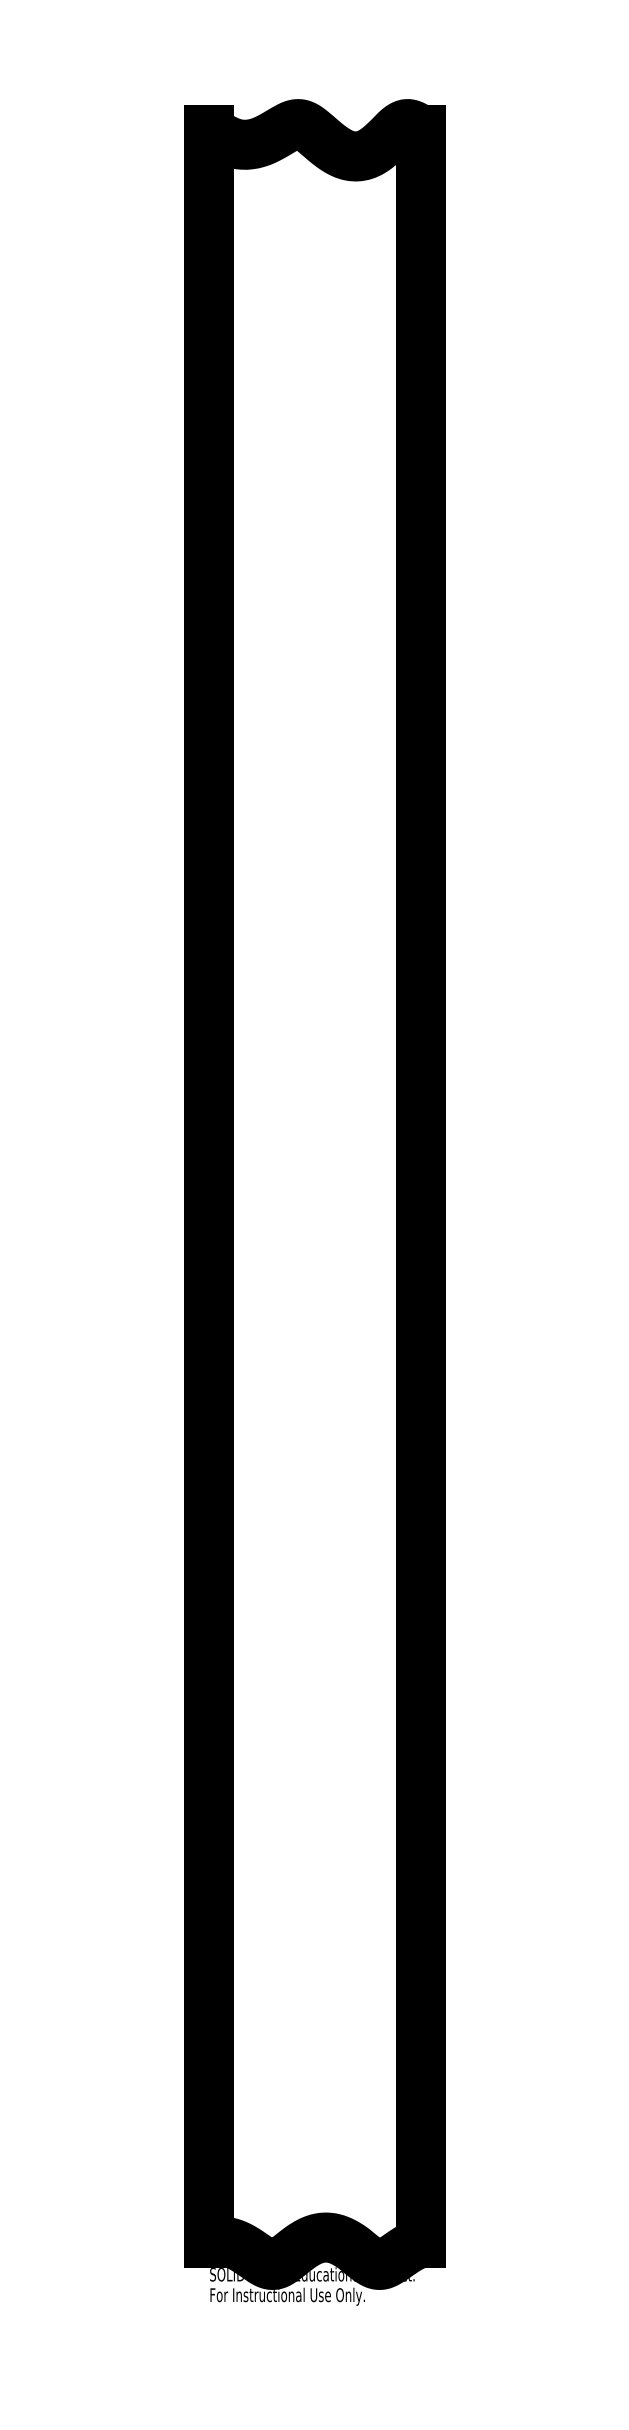
<metadata>
{"format":"dxf","ext":"dxf","renderer":"ezdxf+matplotlib","layout":"modelspace","background":"white","min_lineweight":24,"dpi":150}
</metadata>
<code>
0
SECTION
2
ENTITIES
0
SPLINE
8
0
210
0
220
0
230
1
70
     8
71
     3
72
   136
73
   132
74
     0
42
1e-08
43
1e-08
40
0
40
0
40
0
40
0
40
0.004303
40
0.00858
40
0.01283
40
0.01707
40
0.02128
40
0.02549
40
0.02968
40
0.03386
40
0.03803
40
0.04221
40
0.04638
40
0.05056
40
0.05474
40
0.05894
40
0.06314
40
0.06736
40
0.07161
40
0.07587
40
0.08015
40
0.08446
40
0.08881
40
0.09318
40
0.09759
40
0.102
40
0.1065
40
0.1111
40
0.1156
40
0.1203
40
0.1249
40
0.1385
40
0.1534
40
0.1697
40
0.1875
40
0.1986
40
0.2086
40
0.2176
40
0.2255
40
0.2323
40
0.238
40
0.2426
40
0.2461
40
0.2486
40
0.25
40
0.2525
40
0.2549
40
0.2573
40
0.2596
40
0.2619
40
0.2641
40
0.2662
40
0.2683
40
0.2703
40
0.2723
40
0.2742
40
0.276
40
0.2778
40
0.2796
40
0.2812
40
0.2888
40
0.2964
40
0.3042
40
0.3125
40
0.3228
40
0.3366
40
0.354
40
0.375
40
0.3852
40
0.3947
40
0.4035
40
0.4117
40
0.4192
40
0.426
40
0.4321
40
0.4375
40
0.4547
40
0.4707
40
0.4858
40
0.5
40
0.5205
40
0.5405
40
0.5606
40
0.5811
40
0.6024
40
0.6249
40
0.6344
40
0.6438
40
0.6529
40
0.6618
40
0.6706
40
0.6791
40
0.6875
40
0.6937
40
0.7
40
0.7062
40
0.7125
40
0.7187
40
0.725
40
0.7313
40
0.7375
40
0.7438
40
0.75
40
0.7592
40
0.7674
40
0.7748
40
0.7813
40
0.7896
40
0.7974
40
0.805
40
0.8125
40
0.8232
40
0.8371
40
0.8543
40
0.875
40
0.884
40
0.8924
40
0.9002
40
0.9073
40
0.9139
40
0.9198
40
0.9252
40
0.9299
40
0.934
40
0.9375
40
0.9484
40
0.9592
40
0.9697
40
0.98
40
0.9901
40
1
40
1
40
1
40
1
10
9.565
20
-21.01
30
0
10
9.57
20
-21.01
30
0
10
9.579
20
-21.01
30
0
10
9.593
20
-21.01
30
0
10
9.606
20
-21
30
0
10
9.62
20
-21
30
0
10
9.634
20
-21
30
0
10
9.648
20
-21
30
0
10
9.662
20
-20.99
30
0
10
9.675
20
-20.99
30
0
10
9.689
20
-20.99
30
0
10
9.703
20
-20.99
30
0
10
9.717
20
-20.99
30
0
10
9.731
20
-20.99
30
0
10
9.745
20
-20.99
30
0
10
9.759
20
-20.99
30
0
10
9.773
20
-20.99
30
0
10
9.787
20
-21
30
0
10
9.8
20
-21
30
0
10
9.814
20
-21
30
0
10
9.828
20
-21
30
0
10
9.842
20
-21.01
30
0
10
9.856
20
-21.01
30
0
10
9.87
20
-21.01
30
0
10
9.884
20
-21.02
30
0
10
9.898
20
-21.02
30
0
10
9.912
20
-21.03
30
0
10
9.926
20
-21.03
30
0
10
9.941
20
-21.04
30
0
10
9.955
20
-21.05
30
0
10
9.978
20
-21.06
30
0
10
10.01
20
-21.07
30
0
10
10.05
20
-21.1
30
0
10
10.1
20
-21.13
30
0
10
10.14
20
-21.15
30
0
10
10.18
20
-21.18
30
0
10
10.2
20
-21.2
30
0
10
10.23
20
-21.21
30
0
10
10.25
20
-21.23
30
0
10
10.27
20
-21.24
30
0
10
10.28
20
-21.25
30
0
10
10.3
20
-21.26
30
0
10
10.31
20
-21.27
30
0
10
10.31
20
-21.27
30
0
10
10.32
20
-21.28
30
0
10
10.33
20
-21.28
30
0
10
10.33
20
-21.28
30
0
10
10.34
20
-21.29
30
0
10
10.35
20
-21.29
30
0
10
10.35
20
-21.29
30
0
10
10.36
20
-21.3
30
0
10
10.37
20
-21.3
30
0
10
10.37
20
-21.3
30
0
10
10.38
20
-21.31
30
0
10
10.38
20
-21.31
30
0
10
10.39
20
-21.31
30
0
10
10.4
20
-21.31
30
0
10
10.4
20
-21.31
30
0
10
10.41
20
-21.31
30
0
10
10.42
20
-21.32
30
0
10
10.44
20
-21.32
30
0
10
10.46
20
-21.32
30
0
10
10.49
20
-21.31
30
0
10
10.52
20
-21.3
30
0
10
10.55
20
-21.29
30
0
10
10.59
20
-21.26
30
0
10
10.63
20
-21.23
30
0
10
10.68
20
-21.19
30
0
10
10.71
20
-21.16
30
0
10
10.74
20
-21.15
30
0
10
10.76
20
-21.13
30
0
10
10.78
20
-21.11
30
0
10
10.8
20
-21.1
30
0
10
10.82
20
-21.08
30
0
10
10.84
20
-21.07
30
0
10
10.86
20
-21.05
30
0
10
10.9
20
-21.03
30
0
10
10.94
20
-21
30
0
10
10.99
20
-20.98
30
0
10
11.04
20
-20.96
30
0
10
11.1
20
-20.94
30
0
10
11.17
20
-20.94
30
0
10
11.23
20
-20.94
30
0
10
11.3
20
-20.95
30
0
10
11.37
20
-20.97
30
0
10
11.42
20
-21
30
0
10
11.46
20
-21.02
30
0
10
11.49
20
-21.04
30
0
10
11.52
20
-21.05
30
0
10
11.54
20
-21.07
30
0
10
11.56
20
-21.09
30
0
10
11.59
20
-21.1
30
0
10
11.61
20
-21.12
30
0
10
11.62
20
-21.13
30
0
10
11.64
20
-21.15
30
0
10
11.66
20
-21.16
30
0
10
11.67
20
-21.17
30
0
10
11.69
20
-21.19
30
0
10
11.7
20
-21.2
30
0
10
11.72
20
-21.21
30
0
10
11.74
20
-21.22
30
0
10
11.75
20
-21.24
30
0
10
11.77
20
-21.25
30
0
10
11.79
20
-21.27
30
0
10
11.82
20
-21.28
30
0
10
11.84
20
-21.29
30
0
10
11.86
20
-21.3
30
0
10
11.88
20
-21.31
30
0
10
11.91
20
-21.32
30
0
10
11.94
20
-21.32
30
0
10
11.96
20
-21.32
30
0
10
12
20
-21.31
30
0
10
12.04
20
-21.29
30
0
10
12.09
20
-21.26
30
0
10
12.13
20
-21.23
30
0
10
12.17
20
-21.2
30
0
10
12.19
20
-21.19
30
0
10
12.21
20
-21.17
30
0
10
12.23
20
-21.16
30
0
10
12.25
20
-21.15
30
0
10
12.26
20
-21.13
30
0
10
12.28
20
-21.12
30
0
10
12.29
20
-21.12
30
0
10
12.3
20
-21.11
30
0
10
12.32
20
-21.1
30
0
10
12.35
20
-21.08
30
0
10
12.38
20
-21.07
30
0
10
12.41
20
-21.05
30
0
10
12.44
20
-21.04
30
0
10
12.47
20
-21.03
30
0
10
12.49
20
-21.02
30
0
10
12.5
20
-21.01
30
0
0
SPLINE
8
0
210
0
220
0
230
1
70
     8
71
     3
72
    84
73
    80
74
     0
42
1e-08
43
1e-08
40
0
40
0
40
0
40
0
40
0.007744
40
0.01474
40
0.02099
40
0.0265
40
0.03127
40
0.04311
40
0.05341
40
0.06251
40
0.07027
40
0.07885
40
0.08849
40
0.09933
40
0.1115
40
0.1251
40
0.1308
40
0.1365
40
0.1421
40
0.1478
40
0.1535
40
0.1592
40
0.1649
40
0.1706
40
0.1763
40
0.1819
40
0.1876
40
0.2018
40
0.2151
40
0.2276
40
0.2393
40
0.2502
40
0.2823
40
0.3126
40
0.3428
40
0.3748
40
0.3888
40
0.4038
40
0.42
40
0.4374
40
0.4535
40
0.4743
40
0.4999
40
0.5122
40
0.5234
40
0.5334
40
0.5423
40
0.5501
40
0.5569
40
0.5625
40
0.5712
40
0.5792
40
0.5867
40
0.5937
40
0.6033
40
0.6136
40
0.625
40
0.6324
40
0.6423
40
0.6548
40
0.6699
40
0.6875
40
0.7002
40
0.7119
40
0.7228
40
0.7327
40
0.7418
40
0.75
40
0.7841
40
0.8157
40
0.8457
40
0.8749
40
0.8893
40
0.9045
40
0.9205
40
0.9375
40
0.9519
40
0.9727
40
1
40
1
40
1
40
1
10
12.5
20
8.344
30
0
10
12.5
20
8.349
30
0
10
12.48
20
8.358
30
0
10
12.46
20
8.37
30
0
10
12.44
20
8.381
30
0
10
12.43
20
8.39
30
0
10
12.41
20
8.402
30
0
10
12.38
20
8.414
30
0
10
12.34
20
8.423
30
0
10
12.31
20
8.425
30
0
10
12.29
20
8.42
30
0
10
12.26
20
8.41
30
0
10
12.23
20
8.394
30
0
10
12.2
20
8.373
30
0
10
12.17
20
8.346
30
0
10
12.14
20
8.321
30
0
10
12.12
20
8.301
30
0
10
12.11
20
8.287
30
0
10
12.1
20
8.274
30
0
10
12.08
20
8.26
30
0
10
12.07
20
8.247
30
0
10
12.06
20
8.233
30
0
10
12.04
20
8.22
30
0
10
12.03
20
8.207
30
0
10
12.02
20
8.193
30
0
10
12
20
8.18
30
0
10
11.98
20
8.161
30
0
10
11.95
20
8.136
30
0
10
11.92
20
8.107
30
0
10
11.89
20
8.081
30
0
10
11.85
20
8.059
30
0
10
11.8
20
8.026
30
0
10
11.73
20
7.991
30
0
10
11.62
20
7.971
30
0
10
11.52
20
7.979
30
0
10
11.44
20
8.005
30
0
10
11.38
20
8.035
30
0
10
11.33
20
8.061
30
0
10
11.29
20
8.09
30
0
10
11.24
20
8.123
30
0
10
11.19
20
8.161
30
0
10
11.14
20
8.206
30
0
10
11.09
20
8.249
30
0
10
11.05
20
8.285
30
0
10
11.02
20
8.309
30
0
10
10.99
20
8.33
30
0
10
10.97
20
8.349
30
0
10
10.95
20
8.365
30
0
10
10.93
20
8.378
30
0
10
10.91
20
8.39
30
0
10
10.89
20
8.402
30
0
10
10.86
20
8.413
30
0
10
10.84
20
8.42
30
0
10
10.81
20
8.425
30
0
10
10.78
20
8.424
30
0
10
10.75
20
8.418
30
0
10
10.72
20
8.408
30
0
10
10.69
20
8.395
30
0
10
10.66
20
8.38
30
0
10
10.62
20
8.36
30
0
10
10.58
20
8.334
30
0
10
10.53
20
8.308
30
0
10
10.49
20
8.284
30
0
10
10.46
20
8.265
30
0
10
10.43
20
8.247
30
0
10
10.4
20
8.231
30
0
10
10.37
20
8.217
30
0
10
10.32
20
8.193
30
0
10
10.24
20
8.163
30
0
10
10.14
20
8.139
30
0
10
10.03
20
8.135
30
0
10
9.952
20
8.146
30
0
10
9.889
20
8.165
30
0
10
9.841
20
8.182
30
0
10
9.791
20
8.205
30
0
10
9.744
20
8.229
30
0
10
9.694
20
8.259
30
0
10
9.635
20
8.297
30
0
10
9.591
20
8.327
30
0
10
9.565
20
8.344
30
0
0
LINE
8
0
10
9.565
20
8.344
30
0
11
9.565
21
-21.01
31
0
0
LINE
8
0
10
12.5
20
-21.01
30
0
11
12.5
21
8.344
31
0
0
MTEXT
8
0
10
9.565
20
-21.36
30
0
40
0.1903
41
0
71
     1
72
     1
1
SOLIDWORKS Educational Product.
7
SLDTEXTSTYLE0
73
     1
44
1
0
MTEXT
8
0
10
9.565
20
-21.64
30
0
40
0.1903
41
0
71
     1
72
     1
1
For Instructional Use Only.
7
SLDTEXTSTYLE0
73
     1
44
1
0
ENDSEC
0
EOF

</code>
